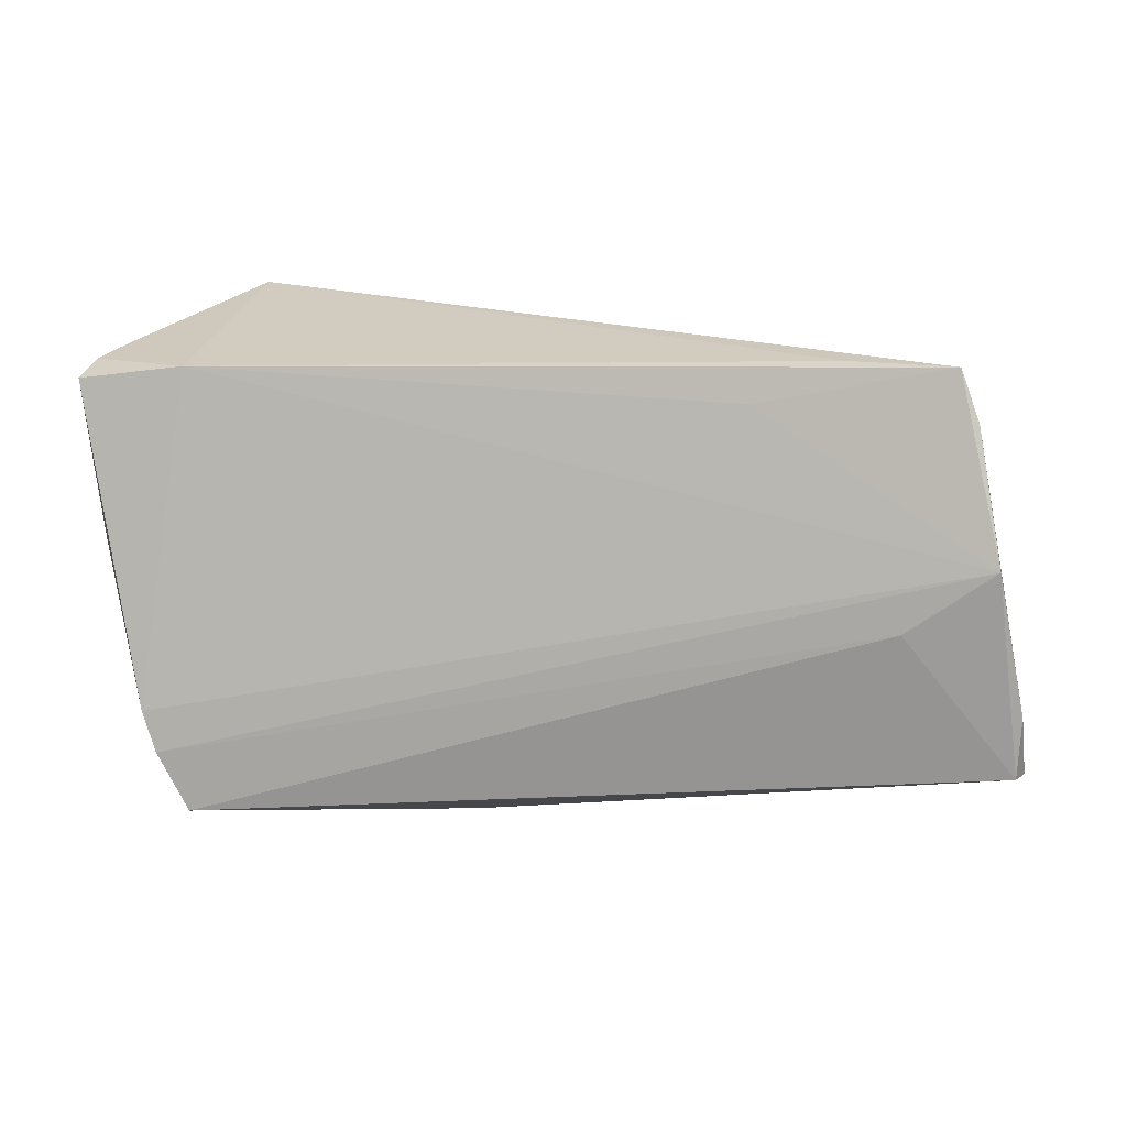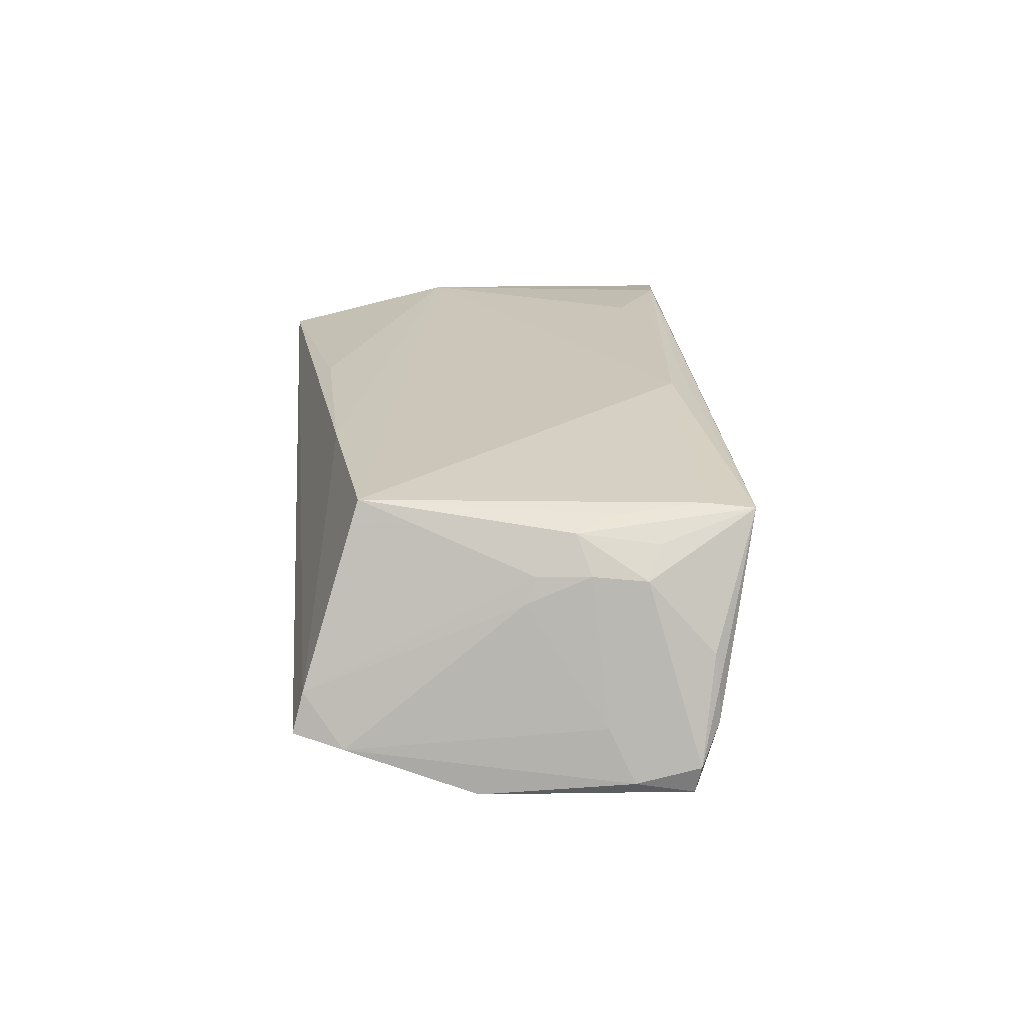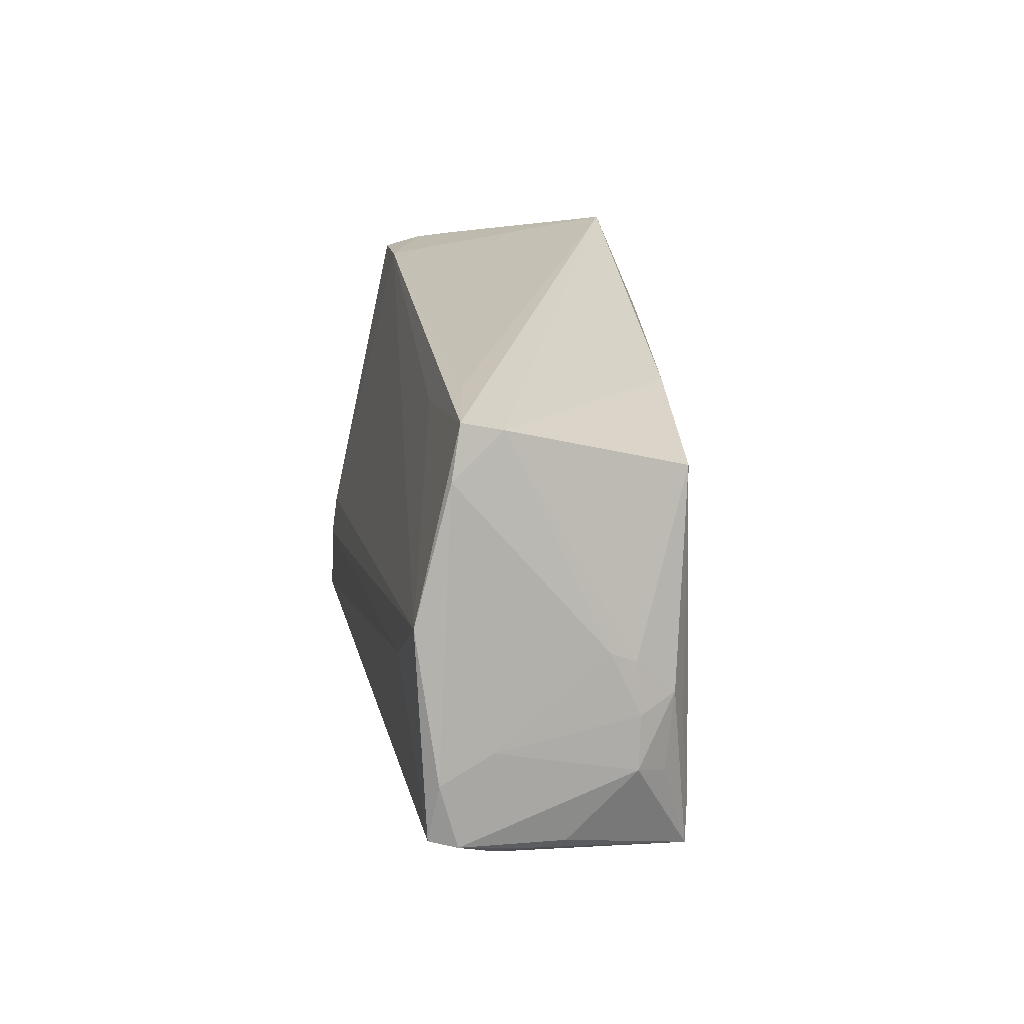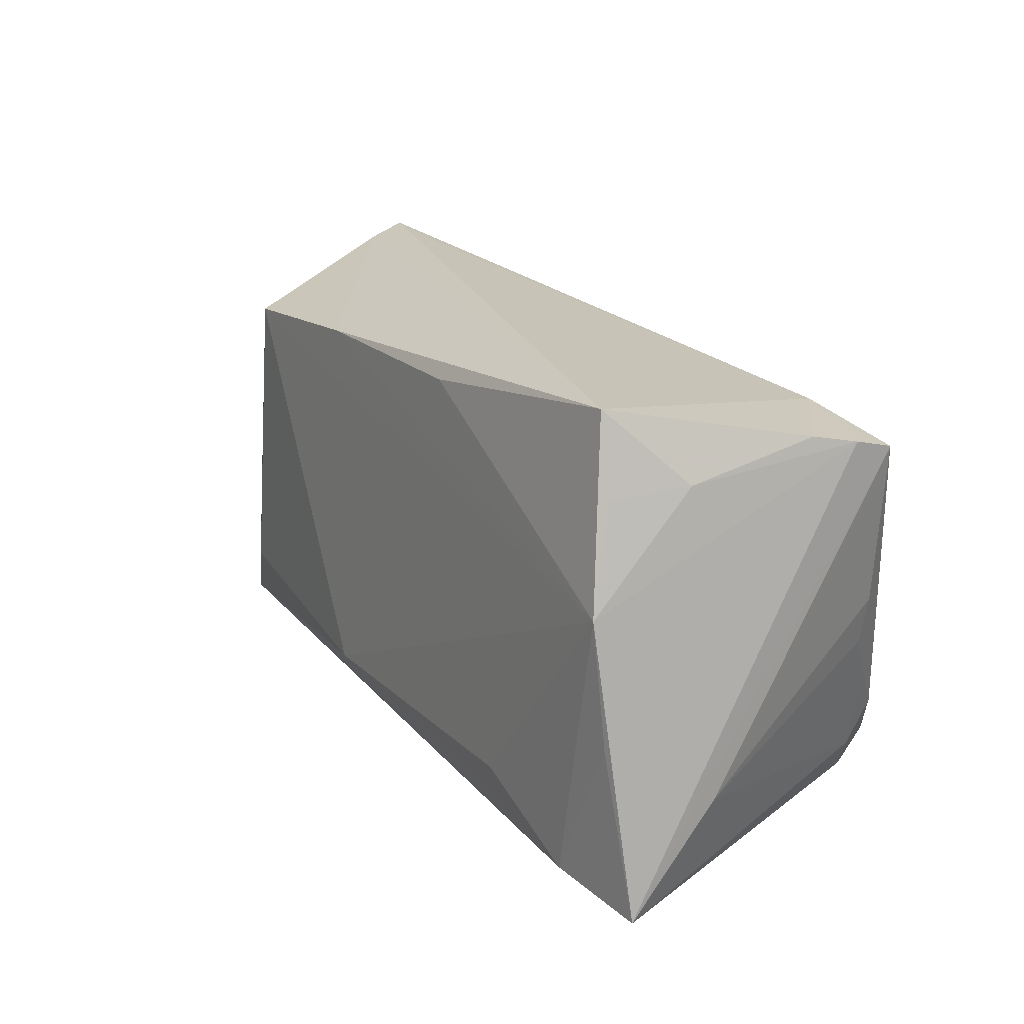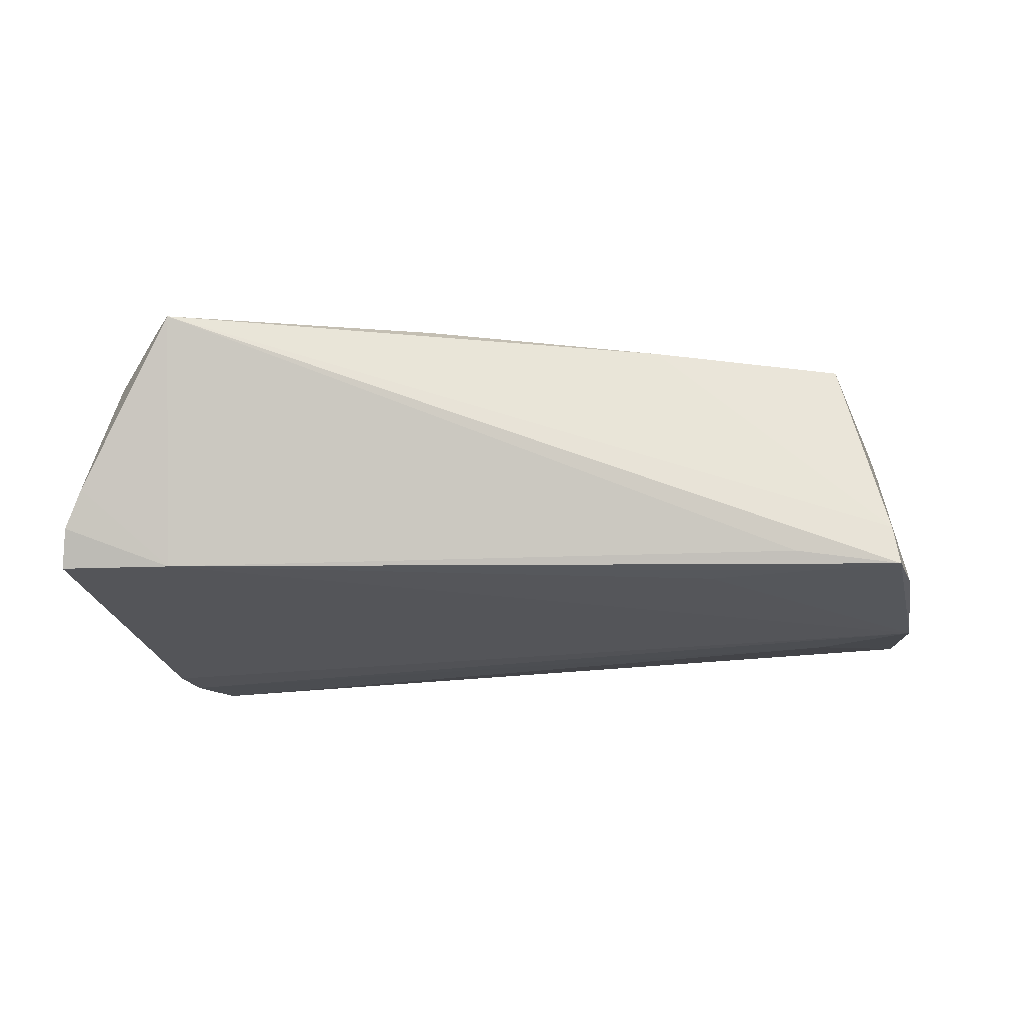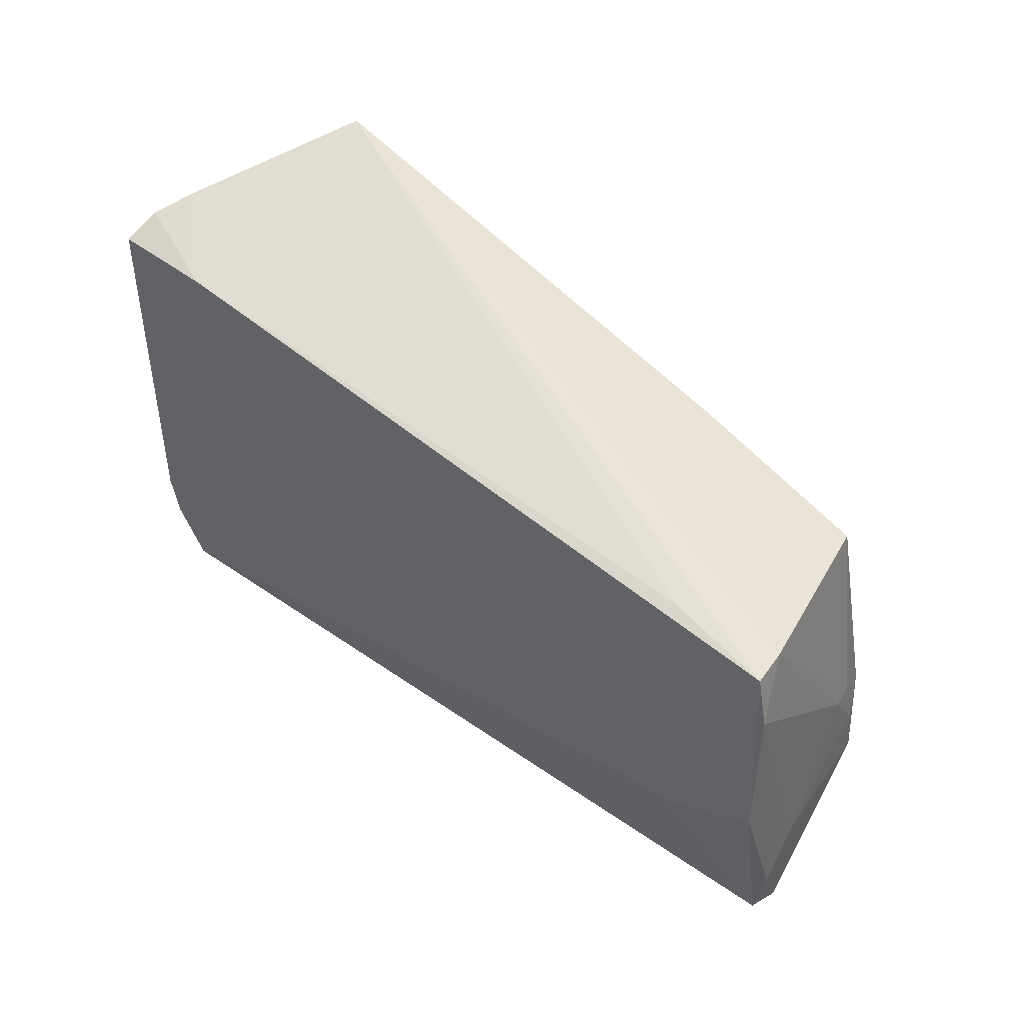
<metadata>
{"format":"obj","ext":"obj","renderer":"f3d","projection":"perspective","resolution":1024,"background":"white","views":[{"elev":18.0,"azim":-167.0,"up":"+Y"},{"elev":16.7,"azim":-95.0,"up":"+Z"},{"elev":21.9,"azim":-97.7,"up":"+Y"},{"elev":20.8,"azim":55.3,"up":"+Y"},{"elev":-11.0,"azim":178.2,"up":"+Z"},{"elev":58.9,"azim":-138.9,"up":"+Y"}]}
</metadata>
<code>
v 0.04005 0.03109 0.01837
v 0.03953 0.02657 -0.01288
v 0.04311 -0.01427 -0.0227
v 0.05308 0.02445 -0.0129
v 0.05075 0.02678 -0.003158
v -0.05904 -0.01749 -0.001847
v -0.0475 0.001857 -0.01975
v 0.03731 -0.02703 -0.02092
v -0.05208 0.03109 -0.01275
v -0.05767 -0.009836 0.006663
v -0.05514 -0.01148 0.01025
v -0.06199 -0.0157 -0.01456
v -0.04634 0.02279 0.01388
v 0.04304 -0.01932 -0.01928
v -0.03976 -0.02473 0.009937
v -0.02256 0.02525 0.01564
v -0.029 0.02595 -0.014
v -0.0551 0.002712 0.006678
v -0.003601 -0.02218 0.0196
v -0.05994 -0.005181 -0.01021
v 0.05135 -0.02675 0.0213
v 0.03705 -0.02624 -0.02408
v 0.02455 -0.01809 0.02267
v -0.03901 0.03083 -0.01118
v 0.04865 -0.001893 -0.01451
v -0.05451 0.02519 -0.01404
v 0.04667 0.0226 0.01071
v 0.04688 -0.006687 0.02226
v -0.0514 0.02979 -0.007905
v -0.05566 0.00411 0.003609
v -0.029 -0.02714 0.003117
v 0.04999 0.004167 -0.01444
v -0.05651 -0.003479 0.007027
v -0.05951 -0.01791 -0.005795
v -0.05794 0.009656 -0.01872
v 0.006786 0.02608 0.01796
v 0.03904 -0.02503 0.02267
v 0.05193 -0.014 0.01023
v -0.05264 -0.0229 0.01358
v 0.003995 -0.02872 -0.01012
v -0.06138 -0.008157 -0.01653
v 0.05272 0.02582 -0.008006
v -0.05136 -0.01706 0.01397
v -0.05192 -0.006712 0.01298
v 0.04605 -0.007854 -0.01841
v 0.04492 0.00873 0.02267
v -0.00733 -0.02884 -0.004357
v -0.05401 -0.001929 0.01146
v 0.02639 -0.02287 0.02215
v 0.04116 -0.01917 -0.02359
v -0.05949 -0.01809 -0.01001
v -0.01842 -0.02865 -0.0002952
v 0.04278 0.02139 0.01915
v -0.06109 -0.01512 -0.01789
v -0.01549 -0.0192 0.01993
f 21 38 4
f 19 55 39
f 47 40 21
f 22 40 54
f 35 54 41
f 41 26 35
f 55 46 13
f 32 4 38
f 21 4 42
f 42 46 21
f 27 46 42
f 23 46 55
f 53 27 1
f 1 46 53
f 53 46 27
f 41 54 12
f 20 26 41
f 41 12 20
f 54 40 52
f 40 47 52
f 52 47 21
f 21 40 8
f 8 22 21
f 40 22 8
f 50 22 7
f 7 35 50
f 7 22 54
f 54 35 7
f 50 35 3
f 4 32 3
f 1 24 9
f 9 29 1
f 26 29 9
f 9 35 26
f 9 17 35
f 39 55 43
f 55 13 43
f 10 6 39
f 10 12 6
f 10 20 12
f 36 46 1
f 1 27 5
f 27 42 5
f 55 19 37
f 46 23 37
f 37 39 21
f 37 19 39
f 39 6 34
f 6 12 34
f 21 39 15
f 39 31 15
f 15 52 21
f 31 52 15
f 51 12 54
f 54 52 51
f 51 52 31
f 51 34 12
f 51 31 39
f 39 34 51
f 14 38 21
f 50 3 14
f 21 22 14
f 14 22 50
f 35 17 2
f 4 3 2
f 2 3 35
f 17 9 2
f 2 9 24
f 2 42 4
f 2 5 42
f 2 24 1
f 1 5 2
f 39 43 48
f 26 20 30
f 30 29 26
f 16 13 46
f 46 36 16
f 29 13 16
f 16 36 1
f 1 29 16
f 49 23 55
f 55 37 49
f 49 37 23
f 21 46 28
f 28 37 21
f 46 37 28
f 45 3 32
f 45 14 3
f 11 10 39
f 39 48 11
f 11 48 10
f 44 43 13
f 13 48 44
f 44 48 43
f 18 13 29
f 29 30 18
f 18 48 13
f 25 32 38
f 25 45 32
f 38 14 25
f 14 45 25
f 10 48 33
f 48 18 33
f 33 18 30
f 20 10 33
f 33 30 20

</code>
